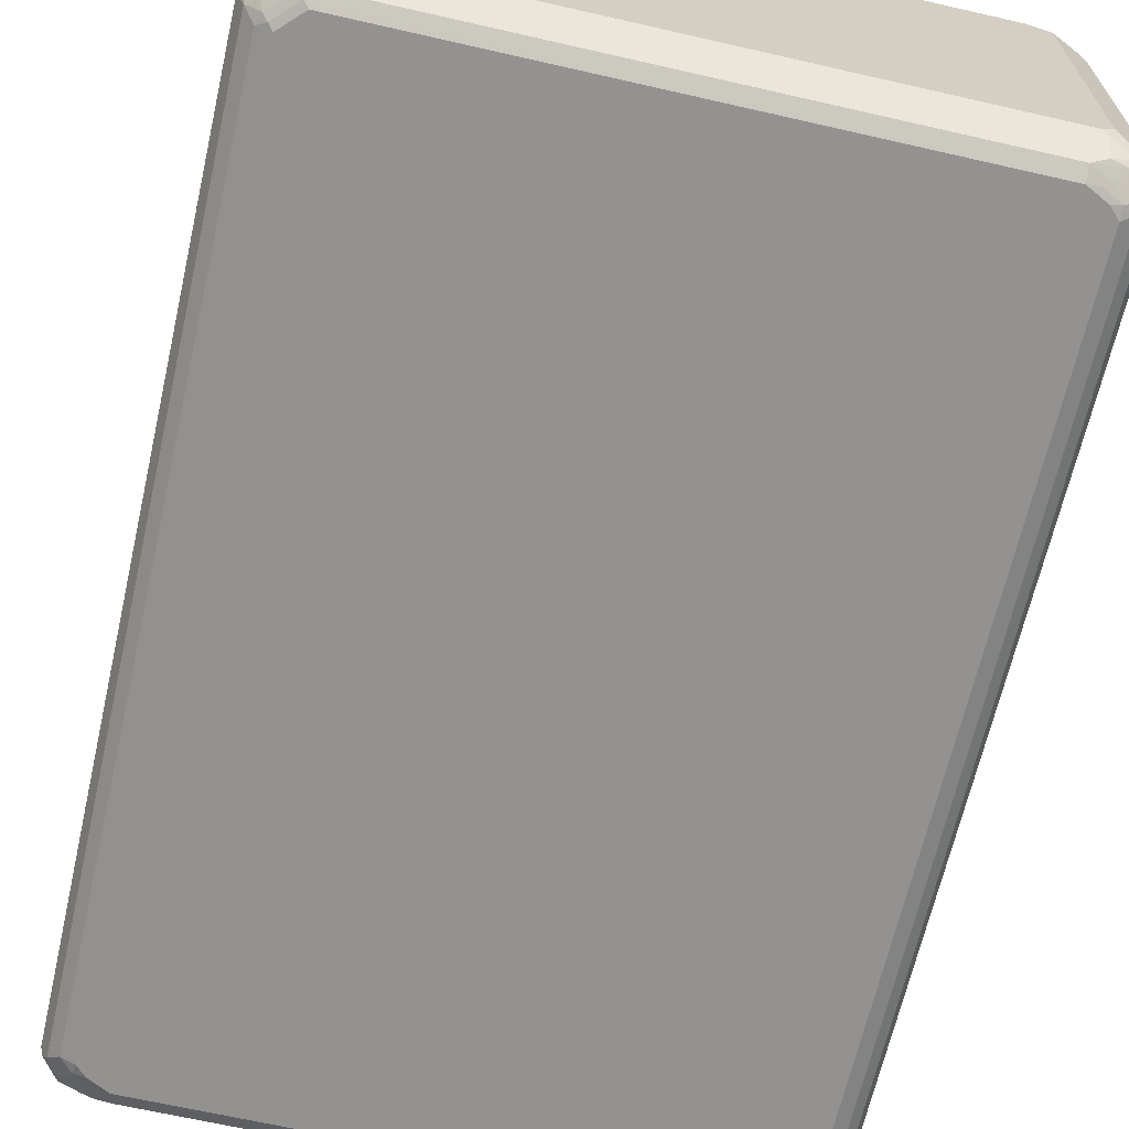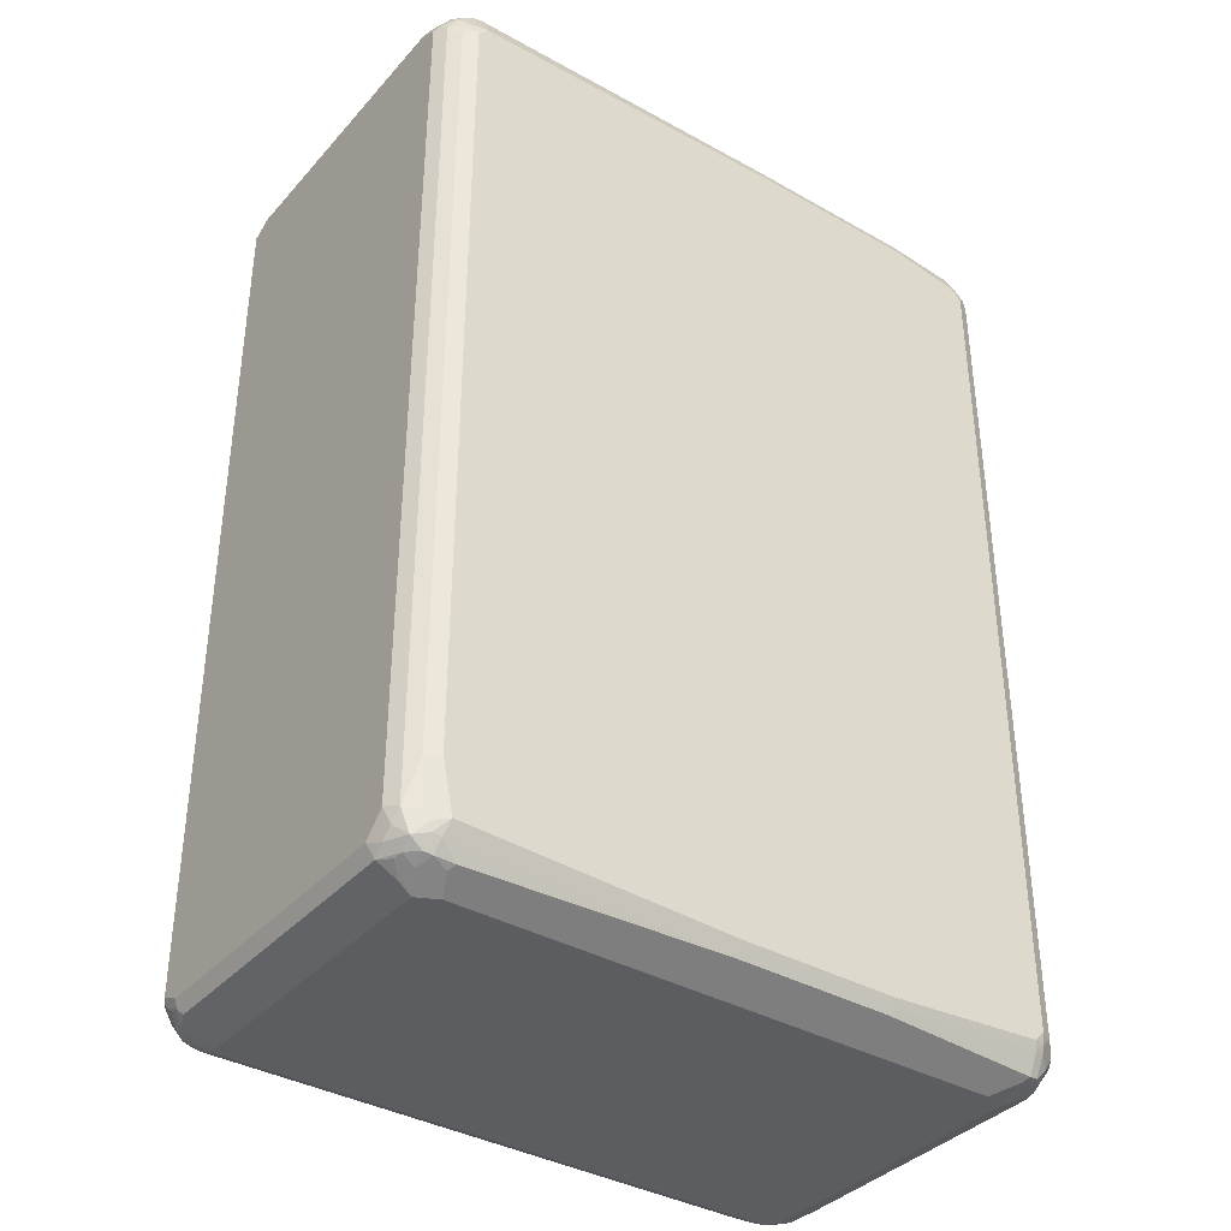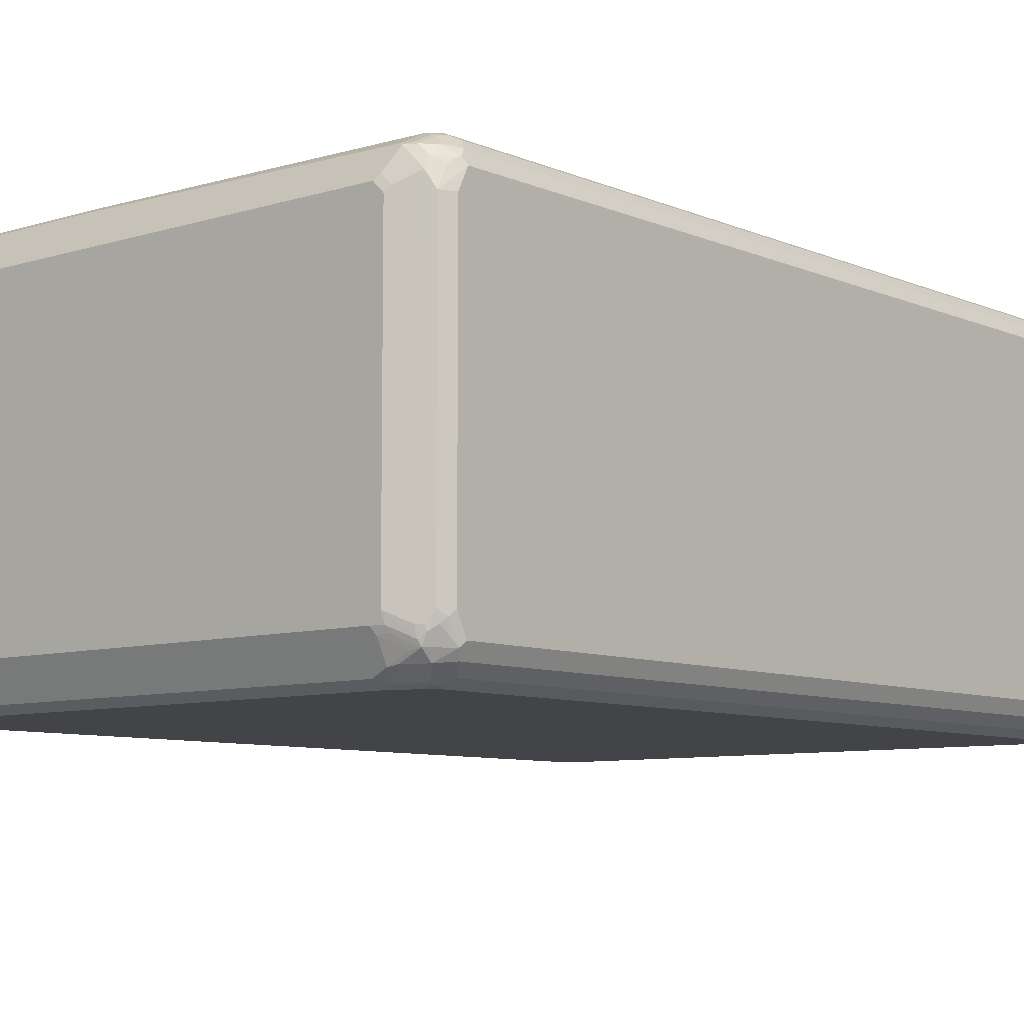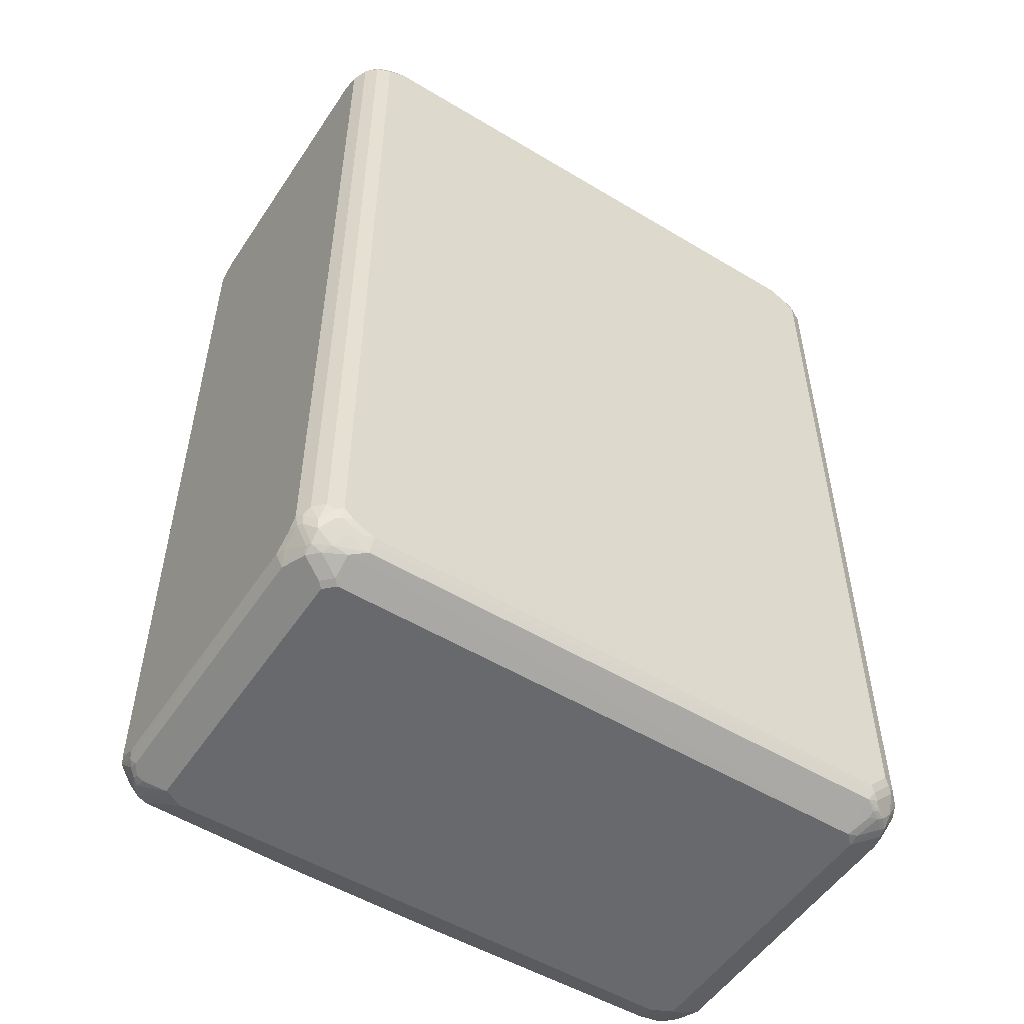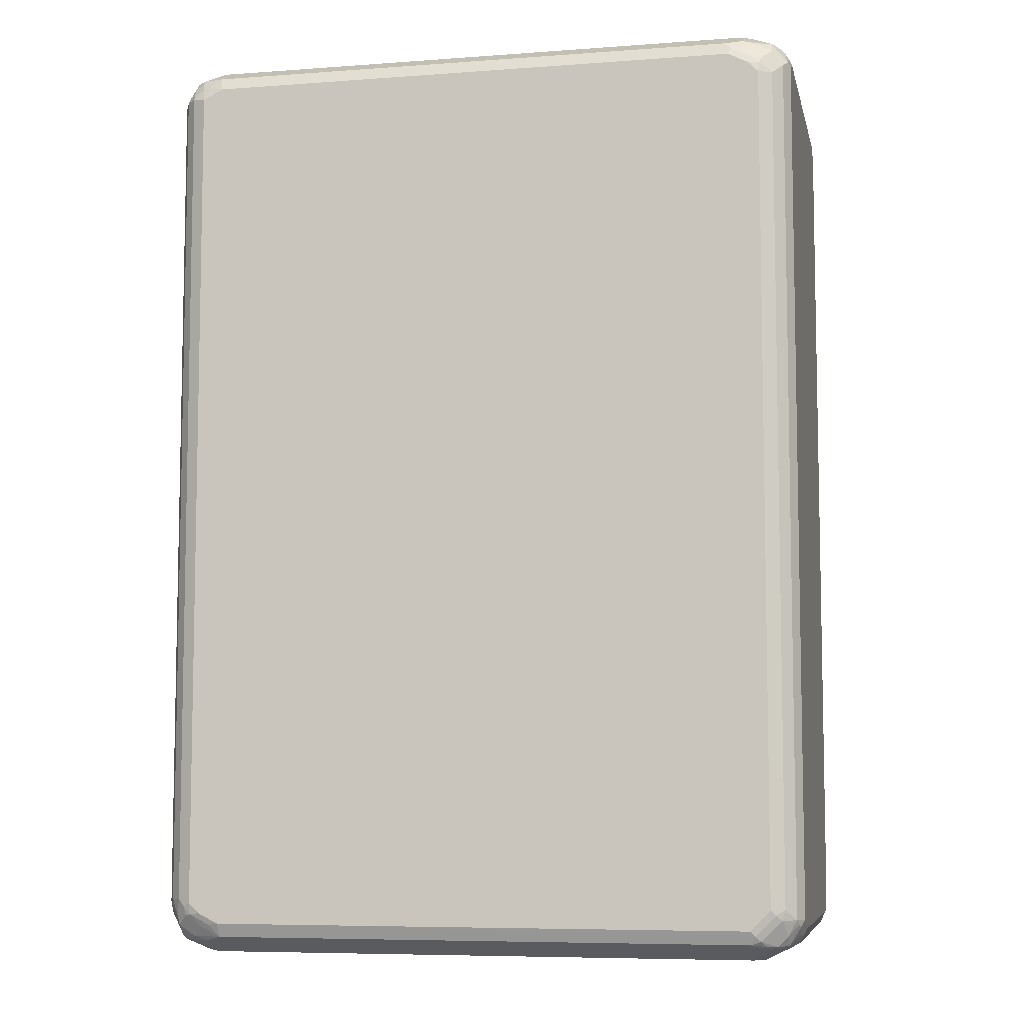
<metadata>
{"format":"obj","ext":"obj","renderer":"f3d","projection":"perspective","resolution":1024,"background":"white","views":[{"elev":-66.4,"azim":-12.9,"up":"+Z"},{"elev":-37.2,"azim":-36.1,"up":"+Y"},{"elev":-8.1,"azim":-139.5,"up":"+Z"},{"elev":-52.7,"azim":147.1,"up":"+Y"},{"elev":-7.2,"azim":-168.0,"up":"+Y"}]}
</metadata>
<code>
v 0.5574 0.7489 -0.2438
v 0.5487 0.7577 -0.27
v 0.5458 0.7721 -0.2497
v 0.5574 0.7489 0.2438
v 0.5574 0.7315 -0.2787
v 0.5458 0.7547 -0.2845
v 0.5312 0.7751 -0.2874
v 0.5342 0.7779 -0.2555
v 0.4877 0.8013 -0.2613
v 0.5458 0.7721 0.2381
v 0.5515 0.7605 0.2497
v 0.5574 0.7315 0.2787
v 0.5458 0.7373 -0.3019
v 0.5574 -0.7141 -0.2787
v 0.5312 0.7577 -0.3048
v 0.5138 0.7751 -0.3048
v 0.508 0.7867 -0.2816
v 0.511 0.7896 -0.2671
v 0.4877 0.8013 0.2438
v 0.4935 0.7896 -0.2845
v 0.4761 0.7721 -0.3193
v -0.4702 0.8013 -0.2613
v 0.5342 0.7779 0.2671
v 0.5487 0.7577 0.2656
v 0.5515 0.7431 0.2845
v 0.5487 0.7403 0.2918
v 0.5458 0.7315 0.3019
v 0.5531 -0.7403 0.2874
v 0.5574 -0.7315 0.2787
v 0.5283 0.7373 -0.3193
v 0.5458 -0.7083 -0.3019
v 0.5574 -0.7315 -0.2613
v 0.5531 -0.7337 -0.2787
v 0.5515 -0.7199 -0.2903
v 0.511 0.7547 -0.3193
v 0.4964 0.7577 -0.3222
v 0.4907 0.7693 -0.3164
v 0.4702 0.8013 0.2613
v 0.4877 0.7969 0.2635
v 0.5225 0.7795 0.2809
v 0.4702 0.7489 -0.3309
v 0.4645 0.7605 -0.3251
v -0.4471 0.7721 -0.3193
v -0.4761 0.7779 -0.3077
v -0.4761 0.7954 -0.2729
v -0.4899 0.7969 -0.2613
v -0.4877 0.8013 -0.2438
v 0.5312 0.7751 0.283
v 0.5312 0.7577 0.3005
v 0.5312 0.7403 0.3091
v 0.5225 0.7315 0.32
v 0.5283 0.7141 0.3193
v 0.5458 -0.7315 0.3019
v 0.5269 -0.7577 0.3048
v 0.5269 -0.7751 0.2874
v 0.5356 -0.7751 0.27
v 0.5465 -0.7663 0.2613
v 0.5531 -0.7577 0.2526
v 0.5574 -0.7489 0.2438
v 0.5167 0.7257 -0.3251
v 0.5052 0.7315 -0.3309
v 0.5283 -0.7083 -0.3193
v 0.5342 -0.7373 -0.3077
v 0.5574 -0.7489 -0.2264
v 0.5487 -0.7359 -0.2874
v 0.5531 -0.7511 -0.2438
v 0.5356 -0.7685 -0.2787
v -0.4702 0.8013 0.2613
v -0.4964 0.7795 0.3048
v 0.3658 0.7721 0.3193
v 0.4877 0.7779 0.3077
v 0.4877 0.7838 0.2961
v 0.5052 0.7795 0.2983
v -0.4529 0.7489 -0.3309
v -0.4587 0.7605 -0.3251
v -0.4921 0.7751 -0.3048
v -0.511 0.7779 -0.2903
v -0.4921 0.7925 -0.27
v -0.5247 0.7795 -0.2787
v -0.4877 0.8013 0.2438
v -0.5225 0.7838 -0.2613
v -0.5342 0.7779 -0.2613
v -0.5458 0.7721 -0.2438
v -0.5312 0.7795 0.27
v 0.5138 0.7751 0.3005
v 0.5052 0.7489 0.32
v 0.5138 0.7229 0.3266
v 0.5167 0.7141 0.3251
v 0.5283 -0.7141 0.3193
v 0.5095 -0.7403 0.3222
v 0.5095 -0.7751 0.3048
v 0.5247 -0.7795 0.2787
v 0.5342 -0.7779 0.2613
v 0.5458 -0.7721 0.2438
v 0.5458 -0.7721 -0.2264
v 0.5167 -0.7199 -0.3251
v 0.5052 -0.7141 -0.3309
v 0.5312 -0.7533 -0.3048
v 0.5312 -0.7707 -0.2874
v 0.5312 -0.7795 -0.27
v -0.479 0.7969 0.27
v -0.4964 0.7969 0.2526
v -0.5312 0.7707 0.2874
v -0.5138 0.7707 0.3048
v -0.5052 0.7685 0.3091
v -0.4877 0.7779 0.3077
v 0.06963 0.7721 0.3193
v 0.4964 0.7751 0.3091
v 0.3744 0.7577 0.3266
v -0.4877 0.7315 -0.3309
v -0.4746 0.7577 -0.3222
v -0.4935 0.7431 -0.3251
v -0.5095 0.7403 -0.3222
v -0.5269 0.7751 -0.2874
v -0.5269 0.7577 -0.3048
v -0.5356 0.7751 -0.27
v -0.5465 0.7663 -0.2613
v -0.5531 0.7577 -0.2526
v -0.5458 0.7721 0.2438
v -0.5458 0.7547 0.2787
v 0.4964 0.7403 0.3266
v 0.5052 0.7141 0.3309
v 0.5167 -0.7141 0.3251
v 0.5073 -0.7315 0.3266
v 0.4935 -0.7431 0.3251
v 0.4935 -0.7779 0.3077
v 0.5073 -0.7795 0.2961
v 0.4877 -0.8013 0.2438
v 0.5225 -0.7838 0.2613
v 0.5138 -0.7359 -0.3222
v 0.5052 -0.7337 -0.3266
v 0.4877 -0.7315 -0.3309
v 0.5052 -0.7721 -0.3019
v 0.5138 -0.7795 -0.2874
v 0.4877 -0.8013 -0.2438
v 0.4964 -0.7969 -0.2526
v 0.479 -0.7969 -0.27
v -0.5487 0.7447 0.2874
v -0.5312 0.7533 0.3048
v -0.5138 0.7359 0.3222
v -0.4877 0.7663 0.3136
v -0.5052 0.7337 0.3266
v 0.06963 0.7605 0.3251
v 0.2525 0.7577 0.3266
v 0.3658 0.7489 0.3309
v -0.5073 0.7315 -0.3266
v -0.5052 0.7141 -0.3309
v -0.5283 0.7141 -0.3193
v -0.5458 0.7315 -0.3019
v -0.5531 0.7403 -0.2874
v -0.5574 0.7315 -0.2787
v -0.5574 0.7489 -0.2438
v -0.5574 0.7489 0.2438
v -0.5531 0.7511 0.2613
v 0.4877 0.7315 0.3309
v 0.5052 -0.7141 0.3309
v 0.4877 -0.7315 0.3309
v 0.2322 -0.7605 0.3251
v 0.2206 -0.7721 0.3193
v 0.4529 -0.8013 0.2613
v 0.4877 -0.7838 0.2961
v 0.4877 -0.7547 -0.3193
v 0.4529 -0.7489 -0.3309
v 0.4529 -0.7721 -0.3193
v 0.4702 -0.7511 -0.3266
v 0.479 -0.7795 -0.3048
v 0.4702 -0.8013 -0.2613
v -0.5515 0.7373 0.2903
v -0.5458 0.7257 0.3019
v -0.5342 0.7373 0.3077
v -0.5167 0.7199 0.3251
v -0.4877 0.7431 0.3251
v -0.5052 0.7141 0.3309
v -0.4877 0.7315 0.3309
v 0.06963 0.7489 0.3309
v -0.5167 0.7141 -0.3251
v -0.5052 -0.7141 -0.3309
v -0.5283 -0.7141 -0.3193
v -0.5458 -0.7315 -0.3019
v -0.5574 -0.7315 -0.2787
v -0.5574 0.7315 0.2787
v 0.2264 -0.7489 0.3309
v -0.02903 -0.7605 0.3251
v -0.0406 -0.7721 0.3193
v -0.4529 -0.8013 0.2613
v 0.4529 -0.7605 -0.3251
v -0.479 -0.7577 -0.3266
v -0.4702 -0.7489 -0.3309
v -0.4702 -0.7721 -0.3193
v -0.4702 -0.8013 -0.2613
v -0.5283 0.7083 0.3193
v -0.5458 -0.7199 0.3019
v -0.5167 -0.6386 0.3251
v -0.5052 -0.6444 0.3309
v -0.5167 -0.7141 -0.3251
v -0.4964 -0.7403 -0.3266
v -0.5138 -0.7229 -0.3266
v -0.5225 -0.7315 -0.32
v -0.5312 -0.7403 -0.3091
v -0.5312 -0.7577 -0.3005
v -0.5487 -0.7403 -0.2918
v -0.5515 -0.7431 -0.2845
v -0.5574 -0.7489 -0.2438
v -0.5574 -0.7141 0.2787
v -0.03481 -0.7489 0.3309
v -0.4935 -0.7547 0.3193
v -0.4645 -0.7779 0.3077
v -0.4877 -0.8013 0.2438
v -0.4702 -0.7838 0.2961
v -0.4964 -0.7751 0.3048
v -0.4877 -0.7663 -0.32
v -0.4877 -0.7779 -0.3077
v -0.4964 -0.7751 -0.3091
v -0.4877 -0.8013 -0.2438
v -0.4877 -0.7969 -0.2635
v -0.5052 -0.7795 -0.2983
v -0.4877 -0.7838 -0.2961
v -0.5283 -0.6503 0.3193
v -0.5487 -0.7403 0.2874
v -0.5312 -0.7577 0.3048
v -0.5342 -0.7257 0.3077
v -0.511 -0.7373 0.3193
v -0.4877 -0.7315 0.3309
v -0.5052 -0.7489 -0.32
v -0.5138 -0.7751 -0.3005
v -0.5312 -0.7751 -0.283
v -0.5487 -0.7577 -0.2656
v -0.5515 -0.7605 -0.2497
v -0.5458 -0.7721 -0.2381
v -0.5574 -0.7489 0.2438
v -0.5487 -0.7577 0.27
v -0.508 -0.7519 0.3164
v -0.5052 -0.7838 0.2787
v -0.5312 -0.7751 0.27
v -0.511 -0.7896 0.2497
v -0.5458 -0.7721 0.2497
v -0.511 -0.7721 0.3019
v -0.5342 -0.7779 -0.2671
v -0.5225 -0.7795 -0.2809
v -0.5225 -0.7315 0.3136
v -0.5283 -0.7721 0.2845
f 1 2 3
f 139 170 171
f 139 169 170
f 139 168 169
f 138 154 168
f 138 168 139
f 137 167 166
f 135 137 136
f 135 167 137
f 134 137 166
f 133 166 164
f 133 134 166
f 133 164 162
f 131 165 163
f 131 164 165
f 131 162 164
f 131 163 132
f 130 162 131
f 128 161 160
f 128 167 135
f 128 190 167
f 128 214 190
f 128 208 214
f 128 185 208
f 128 160 185
f 127 161 128
f 139 171 140
f 140 171 142
f 141 142 172
f 141 172 143
f 158 183 184
f 154 181 168
f 153 181 154
f 151 153 152
f 151 181 153
f 151 204 181
f 151 230 204
f 151 203 230
f 151 180 203
f 150 180 151
f 150 179 180
f 149 179 150
f 126 161 127
f 148 179 149
f 148 195 178
f 148 176 195
f 147 195 176
f 147 177 195
f 146 176 148
f 146 147 176
f 143 175 144
f 143 174 175
f 143 172 174
f 142 174 172
f 142 173 174
f 142 171 173
f 148 178 179
f 126 160 161
f 126 159 160
f 126 158 159
f 113 149 115
f 113 148 149
f 113 146 148
f 112 146 113
f 110 147 146
f 110 146 112
f 109 145 121
f 109 175 145
f 109 144 175
f 108 109 121
f 107 143 144
f 106 143 107
f 114 115 150
f 106 141 143
f 105 141 106
f 104 142 105
f 104 140 142
f 104 139 140
f 103 139 104
f 103 138 139
f 103 120 138
f 100 137 134
f 100 136 137
f 100 135 136
f 100 128 135
f 99 134 133
f 105 142 141
f 158 184 159
f 114 150 116
f 116 150 117
f 125 158 126
f 125 182 158
f 125 157 182
f 124 156 157
f 124 157 125
f 123 156 124
f 122 157 156
f 122 182 157
f 122 205 182
f 122 223 205
f 122 194 223
f 122 173 194
f 115 149 150
f 122 174 173
f 122 145 175
f 122 155 145
f 121 145 155
f 121 155 122
f 120 154 138
f 119 153 154
f 119 154 120
f 118 153 119
f 118 152 153
f 118 151 152
f 118 150 151
f 117 150 118
f 122 175 174
f 158 182 205
f 158 205 183
f 159 184 185
f 208 229 214
f 208 236 229
f 208 235 236
f 208 234 235
f 208 233 234
f 208 210 233
f 207 210 209
f 206 223 232
f 206 210 207
f 206 232 210
f 204 231 219
f 204 230 231
f 210 232 220
f 203 236 230
f 203 228 229
f 202 227 228
f 202 226 227
f 201 226 202
f 200 226 201
f 200 225 226
f 200 211 225
f 200 224 211
f 198 200 199
f 198 224 200
f 196 198 197
f 196 224 198
f 203 229 236
f 194 222 223
f 210 220 237
f 211 213 225
f 233 241 234
f 233 237 241
f 231 236 241
f 230 236 231
f 228 238 229
f 227 238 228
f 226 238 227
f 226 239 238
f 220 240 221
f 220 222 240
f 220 223 222
f 220 232 223
f 210 237 233
f 220 241 237
f 219 231 220
f 218 240 222
f 218 221 240
f 216 226 225
f 216 239 226
f 215 239 216
f 214 239 215
f 214 238 239
f 214 229 238
f 213 216 225
f 212 216 213
f 212 217 216
f 220 231 241
f 99 100 134
f 194 218 222
f 192 221 218
f 178 195 197
f 177 197 195
f 177 196 197
f 177 187 196
f 177 188 187
f 171 194 173
f 171 193 194
f 171 218 193
f 171 191 218
f 169 218 191
f 169 192 218
f 169 204 192
f 178 197 198
f 169 181 204
f 169 191 171
f 168 181 169
f 166 190 189
f 166 167 190
f 164 189 187
f 164 166 189
f 164 186 165
f 164 187 186
f 163 187 188
f 163 186 187
f 163 165 186
f 159 185 160
f 169 171 170
f 193 218 194
f 178 198 179
f 179 199 200
f 192 220 221
f 192 219 220
f 192 204 219
f 190 217 212
f 190 216 217
f 190 215 216
f 190 214 215
f 189 190 212
f 189 213 211
f 189 212 213
f 187 224 196
f 187 211 224
f 179 198 199
f 187 189 211
f 185 209 210
f 185 207 209
f 184 207 185
f 184 206 207
f 184 223 206
f 184 205 223
f 183 205 184
f 180 228 203
f 180 202 228
f 180 201 202
f 179 201 180
f 179 200 201
f 185 210 208
f 98 162 130
f 98 133 162
f 98 99 133
f 28 53 54
f 27 53 28
f 27 89 53
f 27 52 89
f 27 51 52
f 27 50 51
f 27 49 50
f 26 49 27
f 26 48 49
f 25 48 26
f 24 48 25
f 23 48 24
f 28 54 55
f 23 40 48
f 22 45 46
f 22 44 45
f 22 43 44
f 21 75 43
f 21 42 75
f 21 41 42
f 21 36 41
f 21 37 36
f 19 40 23
f 19 39 40
f 19 38 39
f 16 21 20
f 22 46 47
f 16 37 21
f 28 55 56
f 28 57 58
f 41 61 97
f 40 73 48
f 39 73 40
f 38 73 39
f 38 72 73
f 38 71 72
f 38 70 71
f 38 69 70
f 38 68 69
f 36 61 41
f 35 61 36
f 34 65 63
f 28 56 57
f 33 99 65
f 33 66 67
f 33 65 34
f 32 66 33
f 32 64 66
f 31 63 62
f 31 34 63
f 30 96 60
f 30 62 96
f 30 61 35
f 30 60 61
f 29 58 59
f 28 58 29
f 33 67 99
f 41 97 132
f 16 36 37
f 15 30 35
f 7 15 16
f 6 13 15
f 6 15 7
f 5 31 13
f 5 14 31
f 5 13 6
f 4 25 12
f 4 11 25
f 4 10 11
f 3 19 10
f 3 9 19
f 3 8 9
f 7 16 17
f 3 7 8
f 2 6 7
f 2 5 6
f 1 5 2
f 1 14 5
f 1 32 14
f 1 64 32
f 1 59 64
f 1 29 59
f 1 12 29
f 1 4 12
f 1 10 4
f 1 3 10
f 2 7 3
f 16 35 36
f 7 17 9
f 7 18 8
f 15 35 16
f 14 34 31
f 14 33 34
f 14 32 33
f 13 62 30
f 13 31 62
f 13 30 15
f 12 28 29
f 12 27 28
f 12 26 27
f 12 25 26
f 11 24 25
f 7 9 18
f 11 23 24
f 10 19 23
f 9 38 19
f 9 68 38
f 9 80 68
f 9 47 80
f 9 22 47
f 9 43 22
f 9 21 43
f 9 20 21
f 9 16 20
f 9 17 16
f 8 18 9
f 10 23 11
f 234 241 236
f 41 132 163
f 41 188 177
f 79 82 81
f 79 116 82
f 79 114 116
f 78 114 79
f 77 114 78
f 76 115 114
f 76 113 115
f 76 111 113
f 75 113 111
f 75 112 113
f 74 112 75
f 74 110 112
f 80 84 102
f 73 108 85
f 71 108 73
f 70 109 108
f 70 144 109
f 70 107 144
f 70 108 71
f 69 107 70
f 69 106 107
f 69 105 106
f 69 104 105
f 69 103 104
f 69 84 103
f 69 102 84
f 71 73 72
f 69 101 102
f 82 116 83
f 83 117 118
f 97 131 132
f 96 131 97
f 96 130 131
f 94 100 95
f 94 128 100
f 93 128 94
f 93 129 128
f 92 129 93
f 92 128 129
f 92 127 128
f 91 126 127
f 90 126 91
f 83 116 117
f 90 125 126
f 89 124 90
f 89 123 124
f 88 156 123
f 88 122 156
f 87 122 88
f 87 121 122
f 86 108 121
f 85 108 86
f 84 120 103
f 84 119 120
f 83 119 84
f 83 118 119
f 90 124 125
f 41 163 188
f 68 101 69
f 68 80 102
f 51 87 52
f 49 51 50
f 49 86 51
f 49 85 86
f 48 85 49
f 48 73 85
f 47 84 80
f 47 83 84
f 47 82 83
f 47 81 82
f 47 79 81
f 46 79 47
f 51 86 121
f 46 78 79
f 45 78 46
f 44 77 45
f 44 114 77
f 44 76 114
f 44 111 76
f 44 75 111
f 43 75 44
f 41 75 42
f 41 74 75
f 41 110 74
f 41 147 110
f 41 177 147
f 45 77 78
f 68 102 101
f 51 121 87
f 52 88 123
f 67 100 99
f 67 95 100
f 66 95 67
f 65 99 98
f 64 95 66
f 63 130 96
f 63 98 130
f 63 65 98
f 62 63 96
f 60 97 61
f 60 96 97
f 58 64 59
f 52 87 88
f 58 95 64
f 57 94 58
f 56 94 57
f 56 93 94
f 56 92 93
f 55 92 56
f 55 127 92
f 55 91 127
f 54 90 91
f 54 91 55
f 53 90 54
f 53 89 90
f 52 123 89
f 58 94 95
f 234 236 235

</code>
